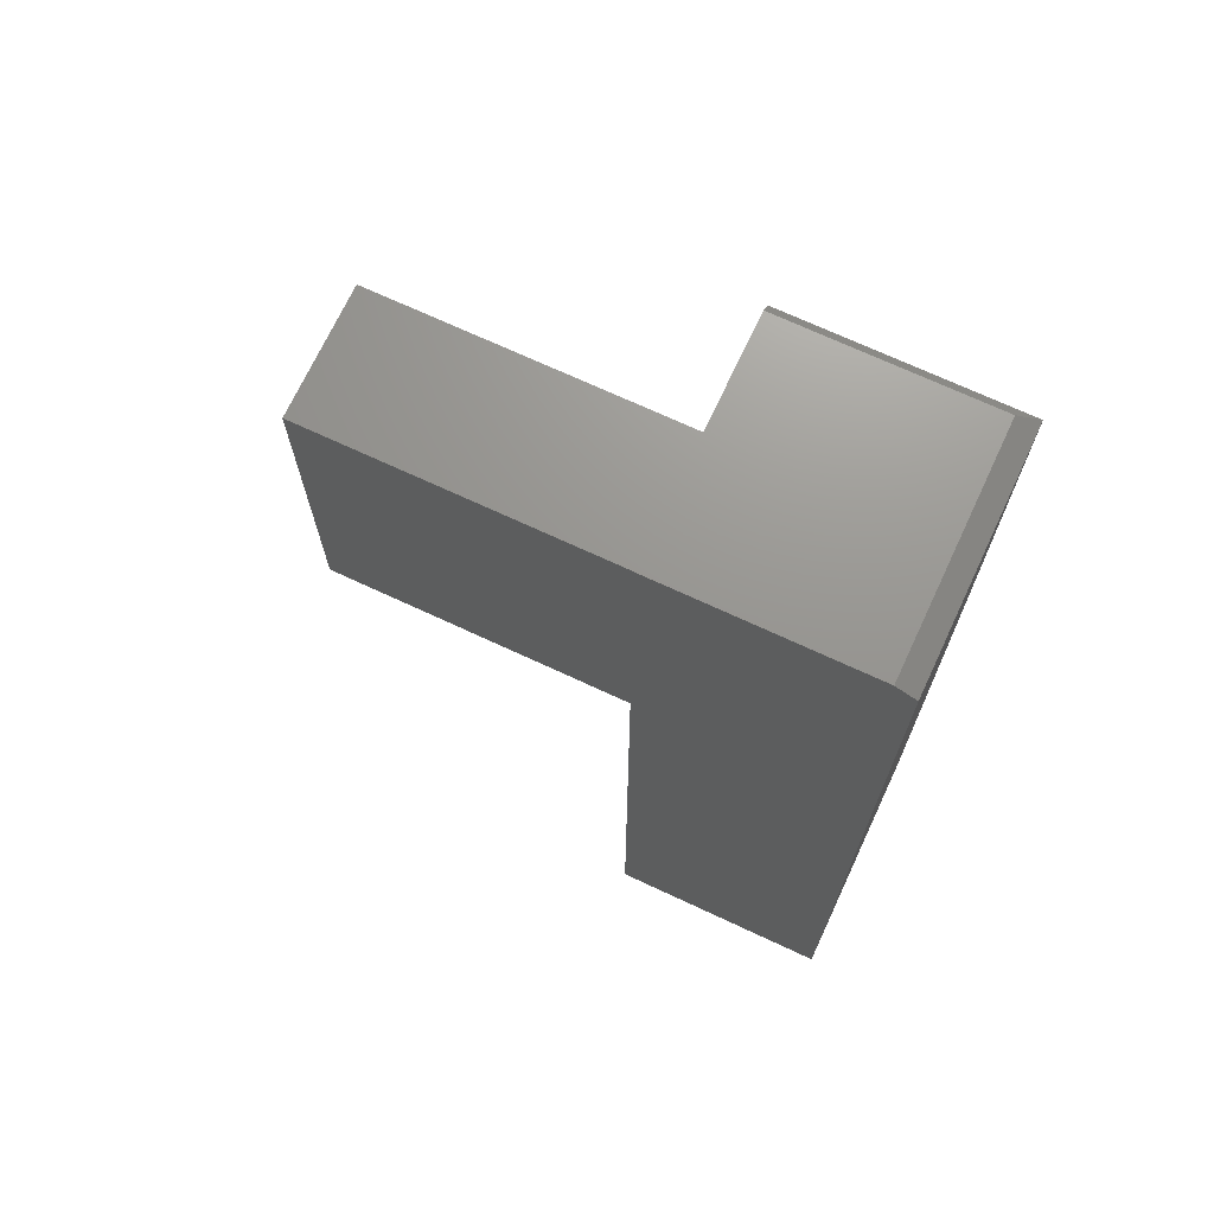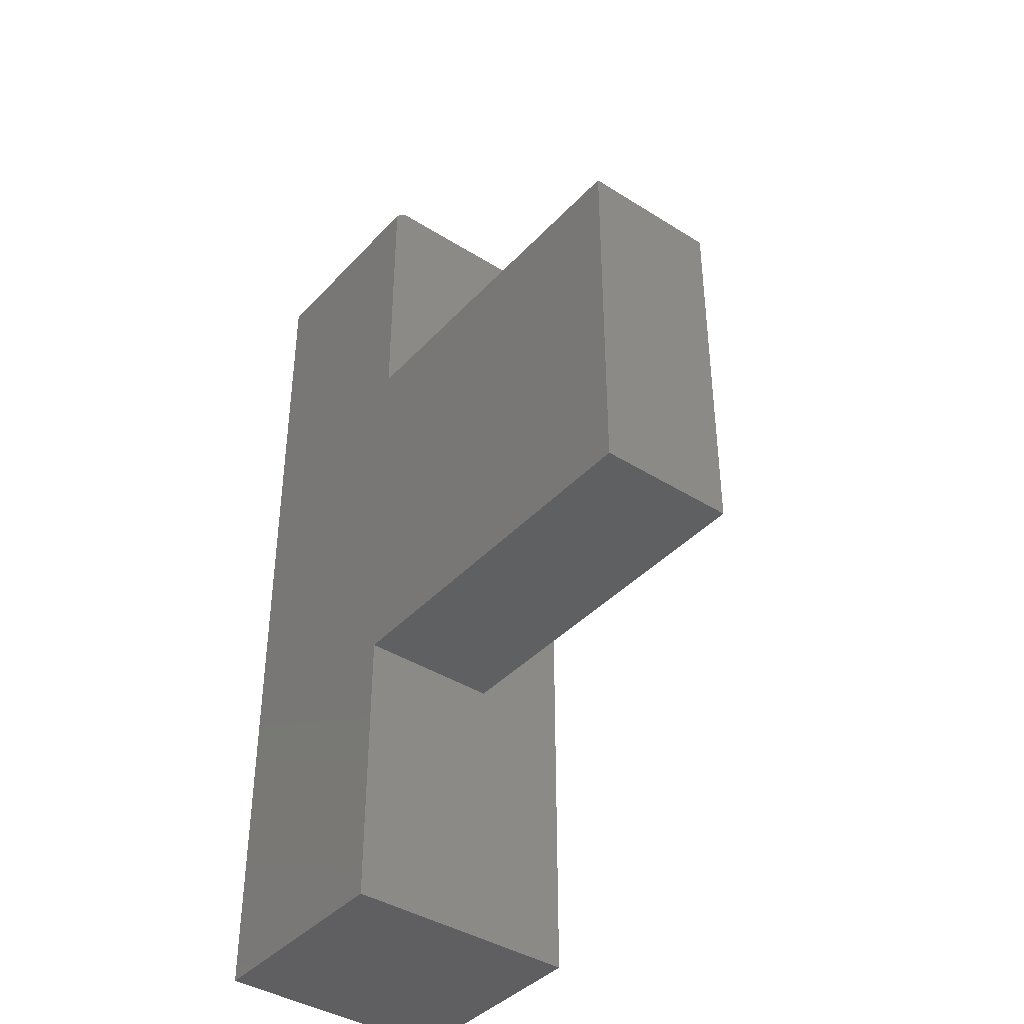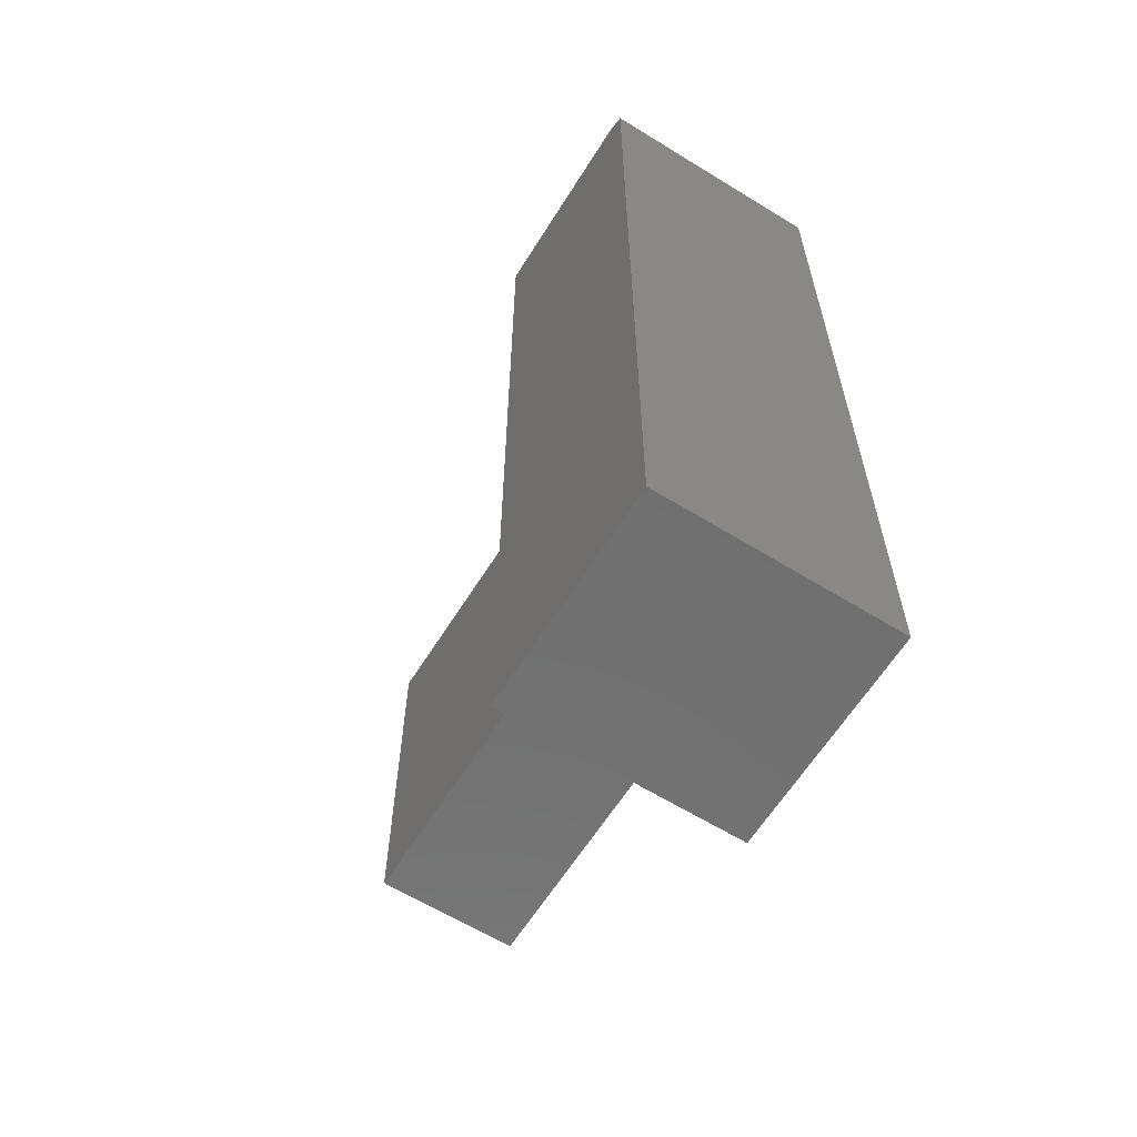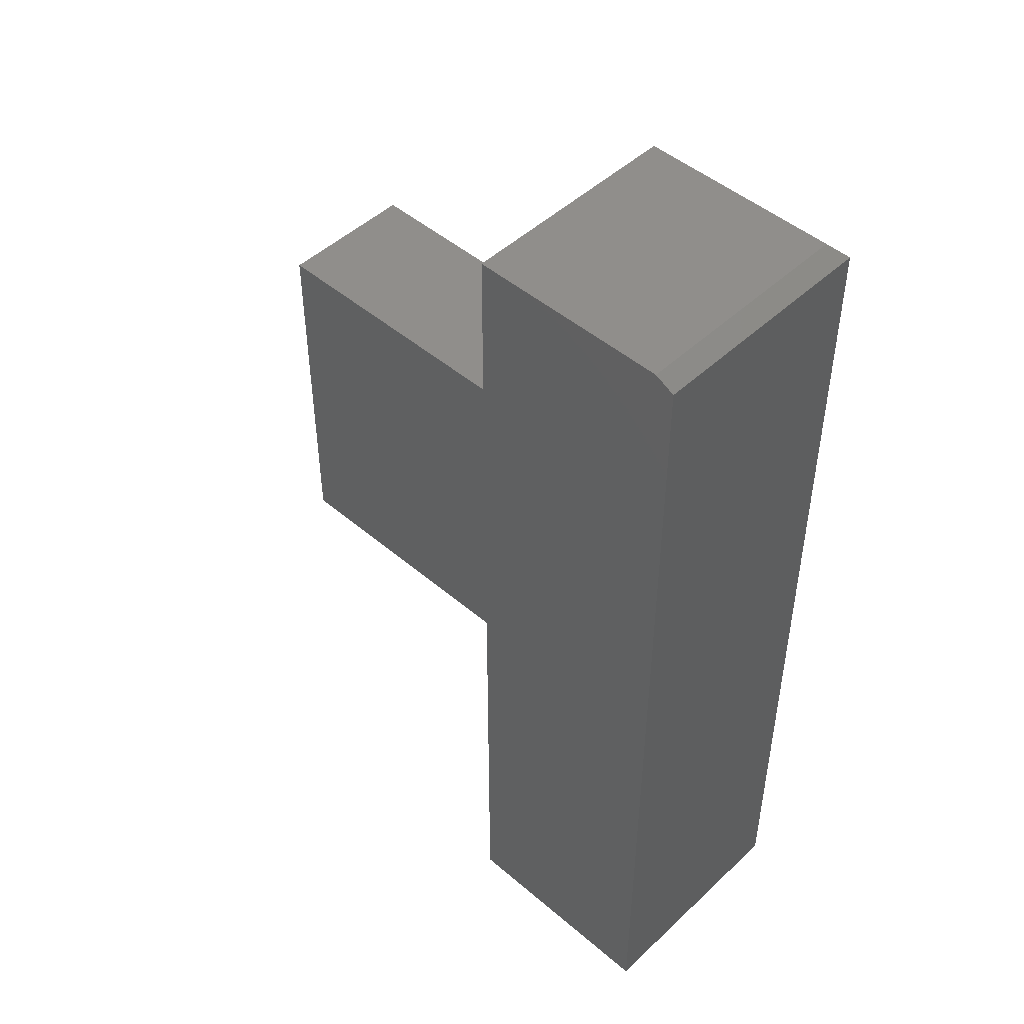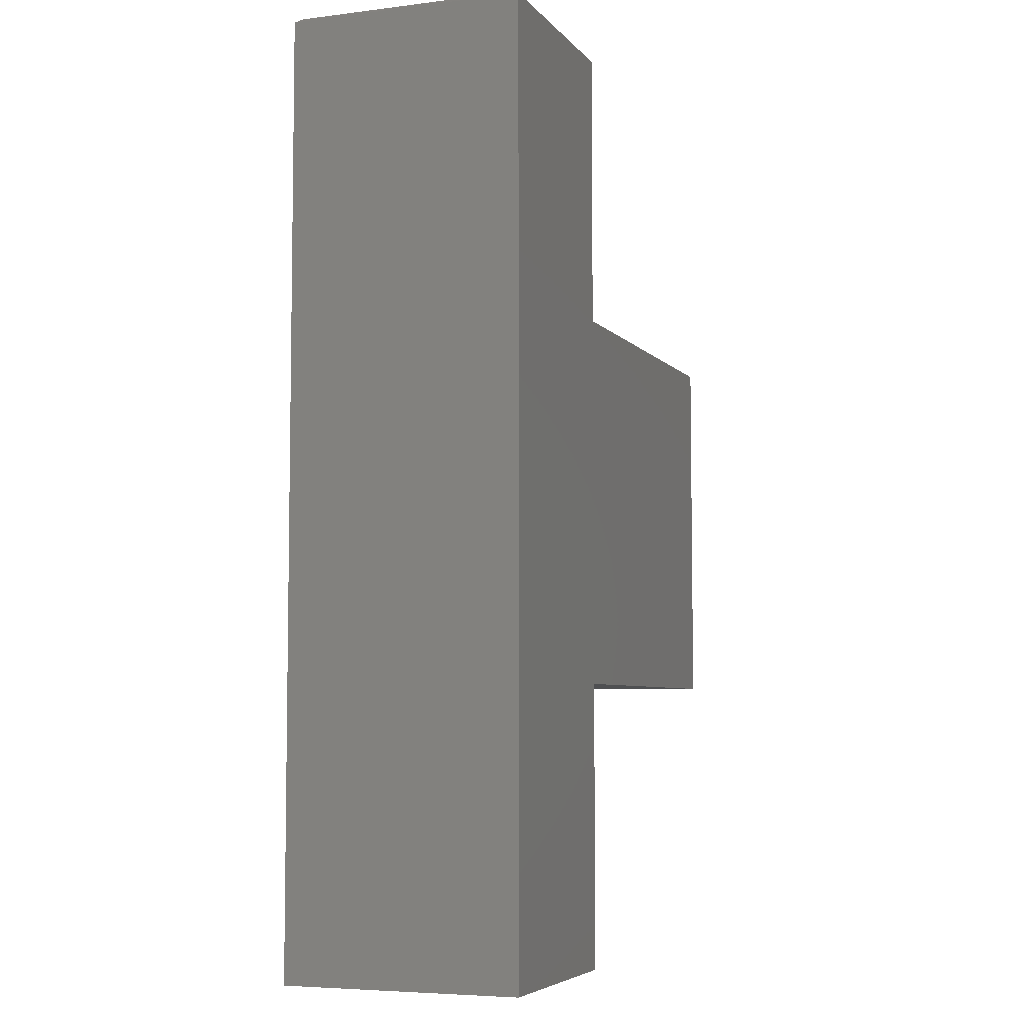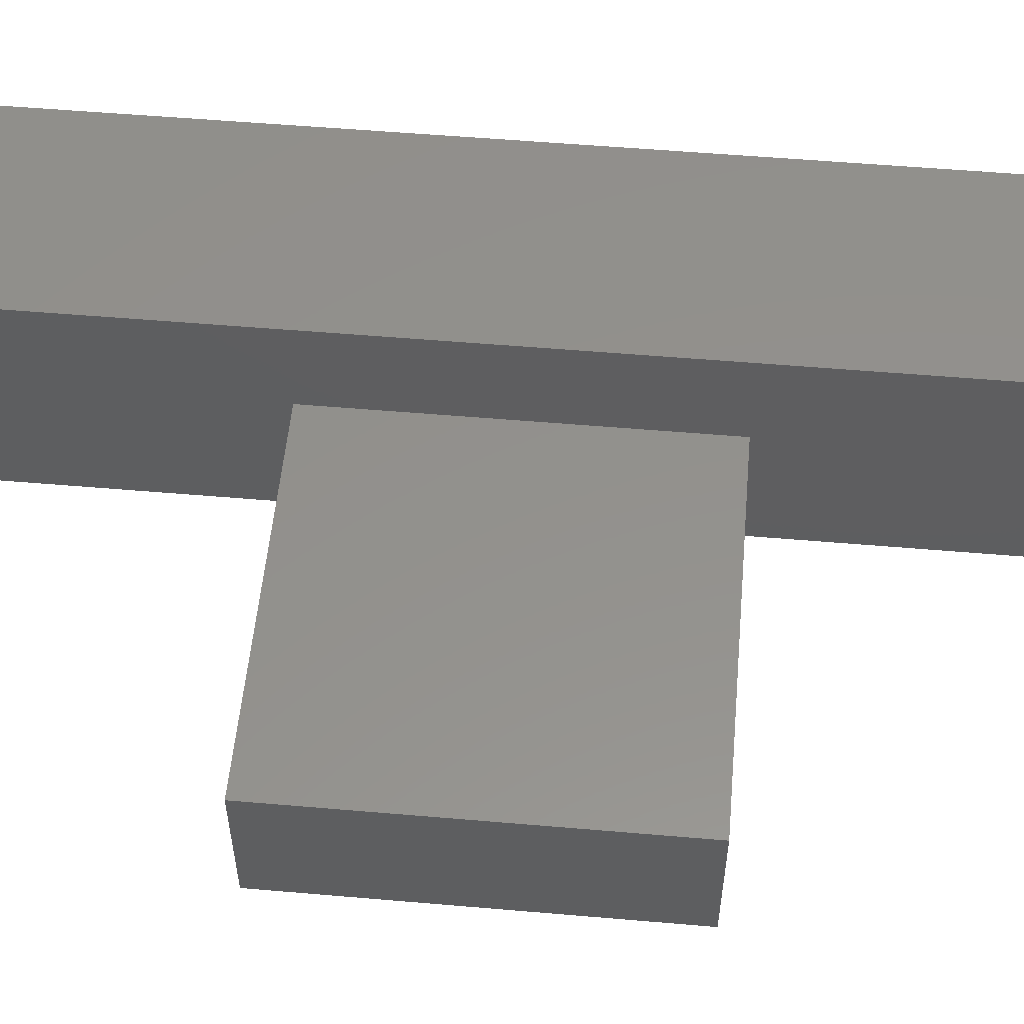
<metadata>
{"format":"stl","ext":"stl","renderer":"f3d","projection":"perspective","resolution":1024,"background":"white","views":[{"elev":70.7,"azim":-155.0,"up":"+Z"},{"elev":-40.1,"azim":52.1,"up":"+Z"},{"elev":-62.5,"azim":-122.0,"up":"+Z"},{"elev":47.9,"azim":-136.3,"up":"+Z"},{"elev":-5.8,"azim":-69.3,"up":"+Z"},{"elev":54.7,"azim":95.2,"up":"+Y"}]}
</metadata>
<code>
# stl→obj: 19 verts, 34 faces
v 0.1737 -0.07656 0.5234
v 0.1737 -0.1875 0.5234
v 0.4688 -0.07656 0.5234
v 0.4688 -0.1875 0.5234
v 0.1737 -0.07656 0.2266
v 0.4688 -0.07656 0.2266
v 0.4688 -0.1875 0.2266
v 0.1737 -0.1875 0.7422
v 4.545e-17 -0.1875 0.7422
v 0.1737 -0.1875 0.2266
v 0 -0.1875 0
v 0.1737 -0.1875 -1.064e-17
v 0.1737 0 0.75
v 0.1737 -0.1797 0.75
v 0.1737 0 -1.064e-17
v 0.01562 -0.1797 0.75
v 4.545e-17 0 0.7422
v 0 0 0
v 0.01562 0 0.75
f 1 2 3
f 3 2 4
f 5 1 6
f 6 1 3
f 7 6 4
f 4 6 3
f 2 8 9
f 2 9 10
f 2 10 7
f 2 7 4
f 11 12 9
f 9 12 10
f 10 5 7
f 7 5 6
f 8 13 14
f 8 2 13
f 13 2 1
f 13 1 15
f 15 1 5
f 15 5 12
f 12 5 10
f 8 14 9
f 9 14 16
f 9 17 11
f 11 17 18
f 13 19 14
f 14 19 16
f 19 13 17
f 17 13 15
f 17 15 18
f 16 19 9
f 9 19 17
f 18 15 11
f 11 15 12

</code>
